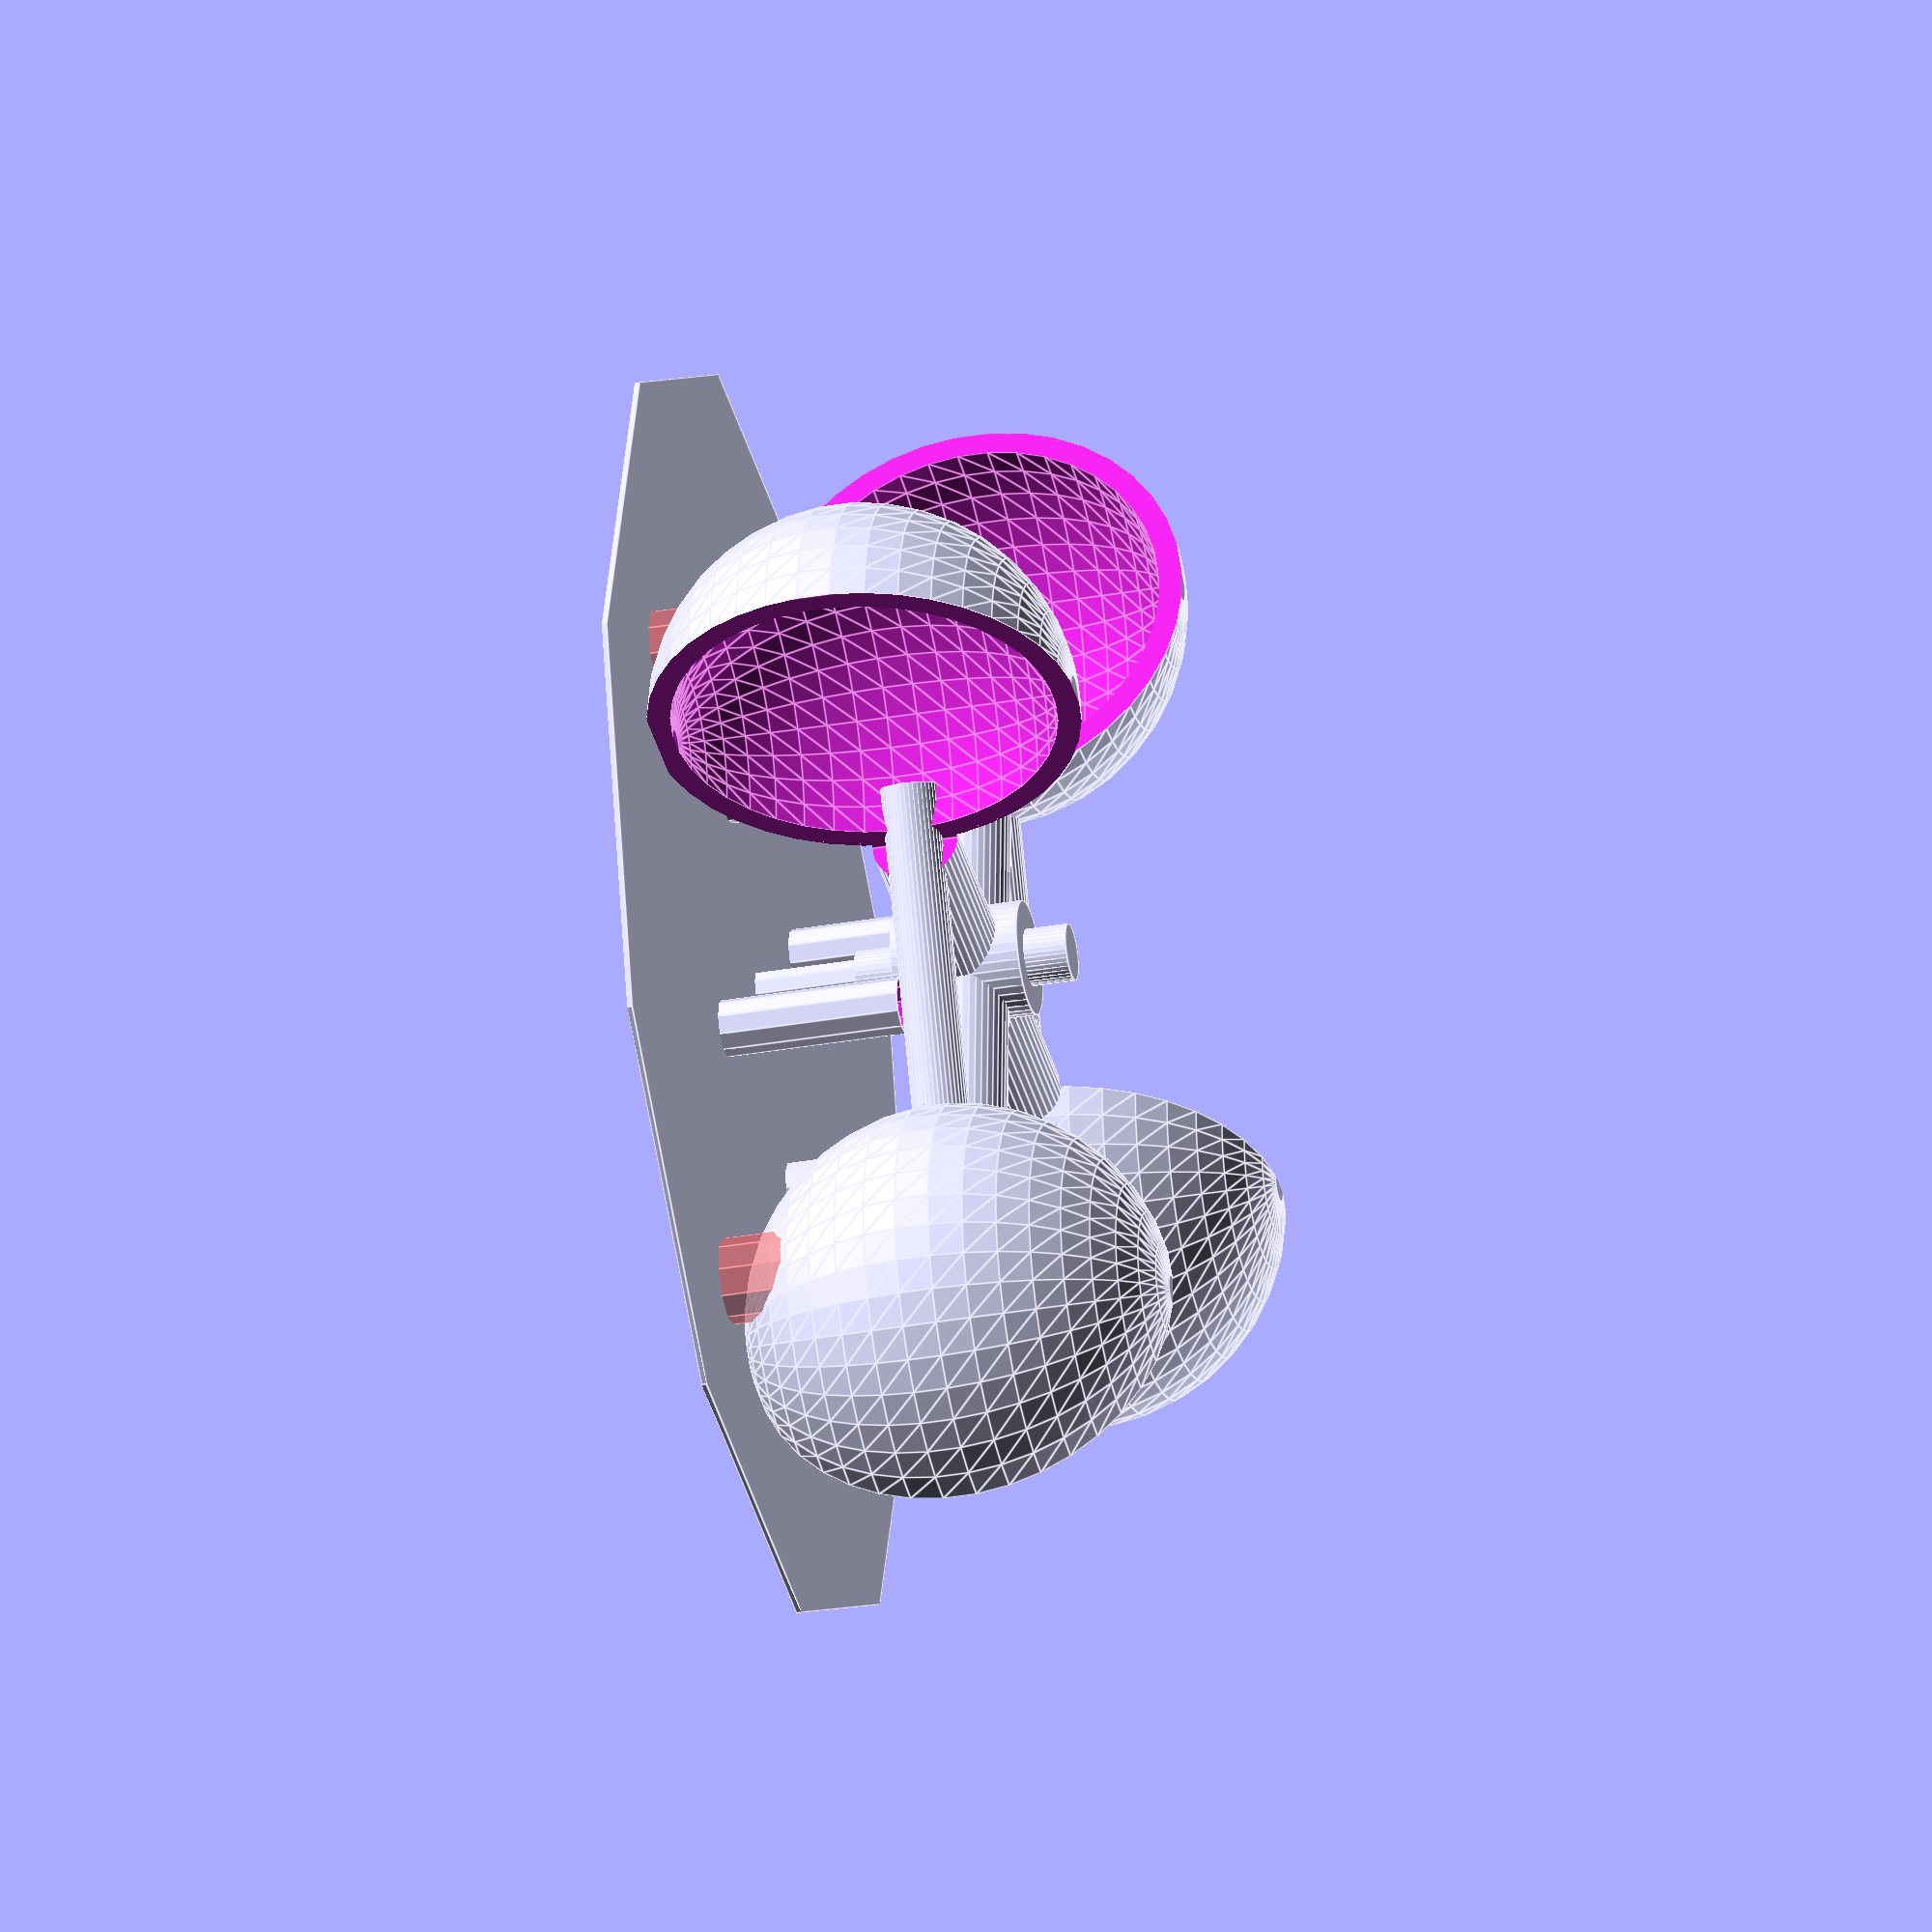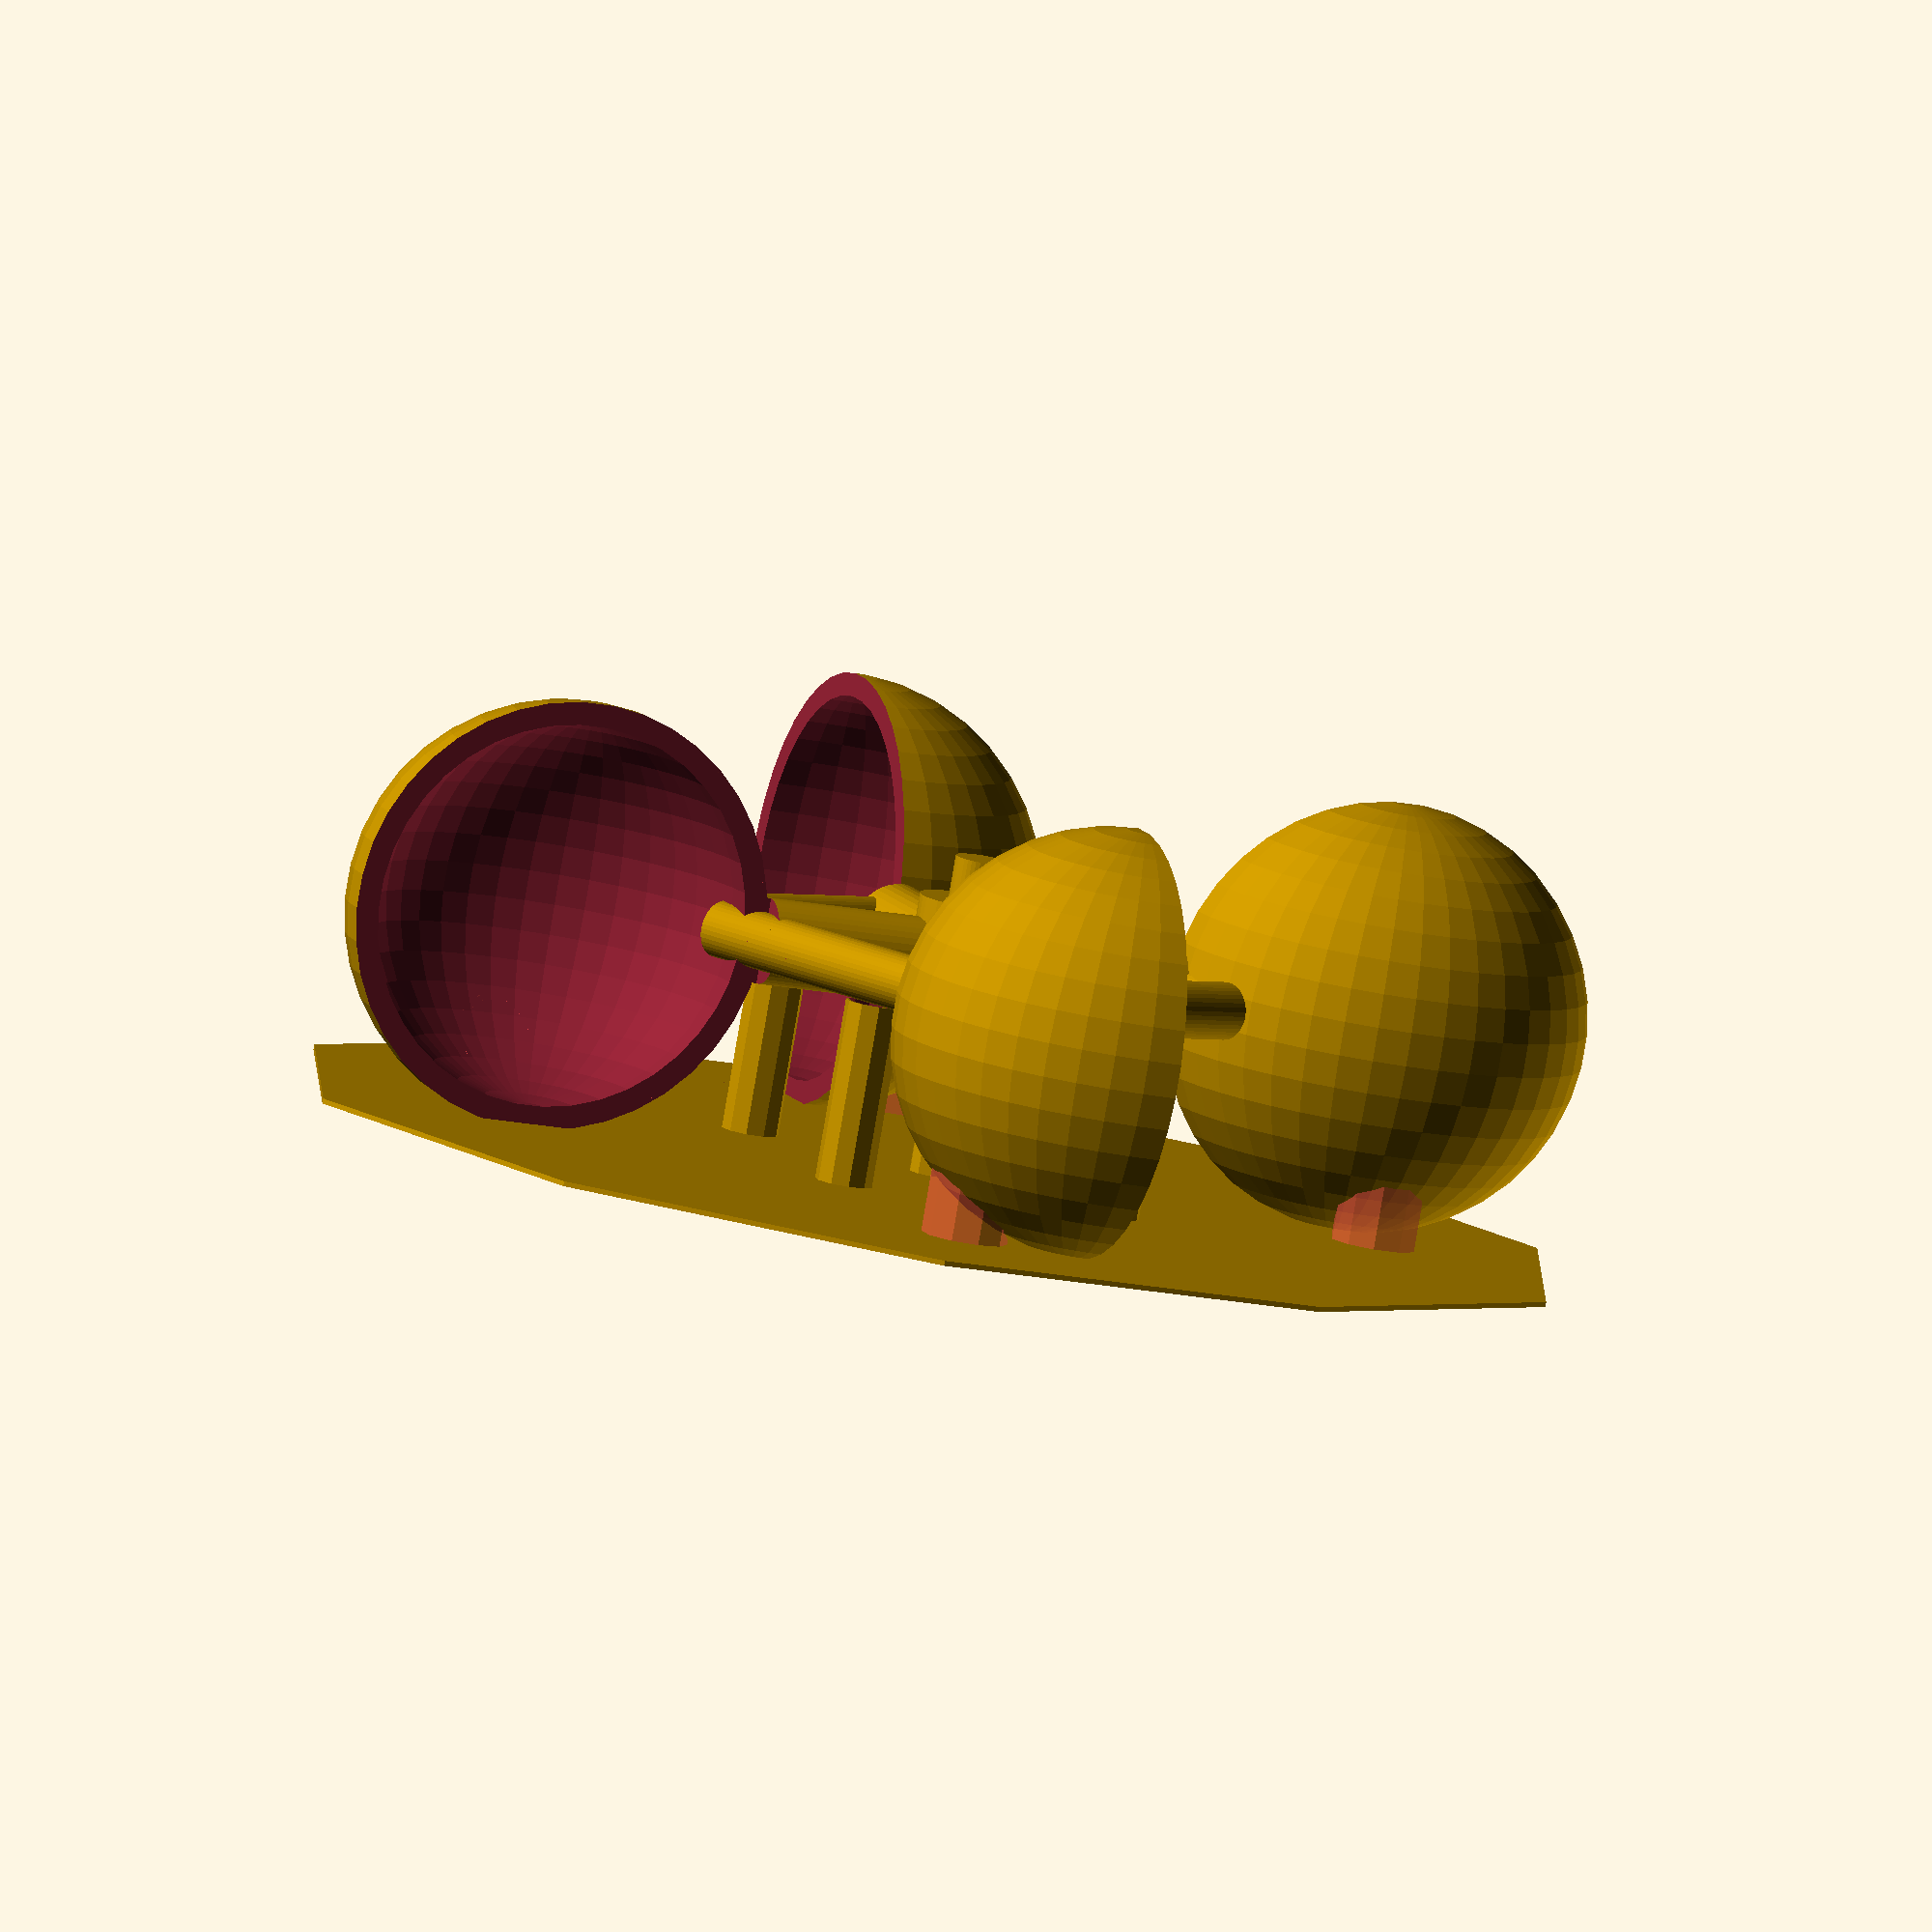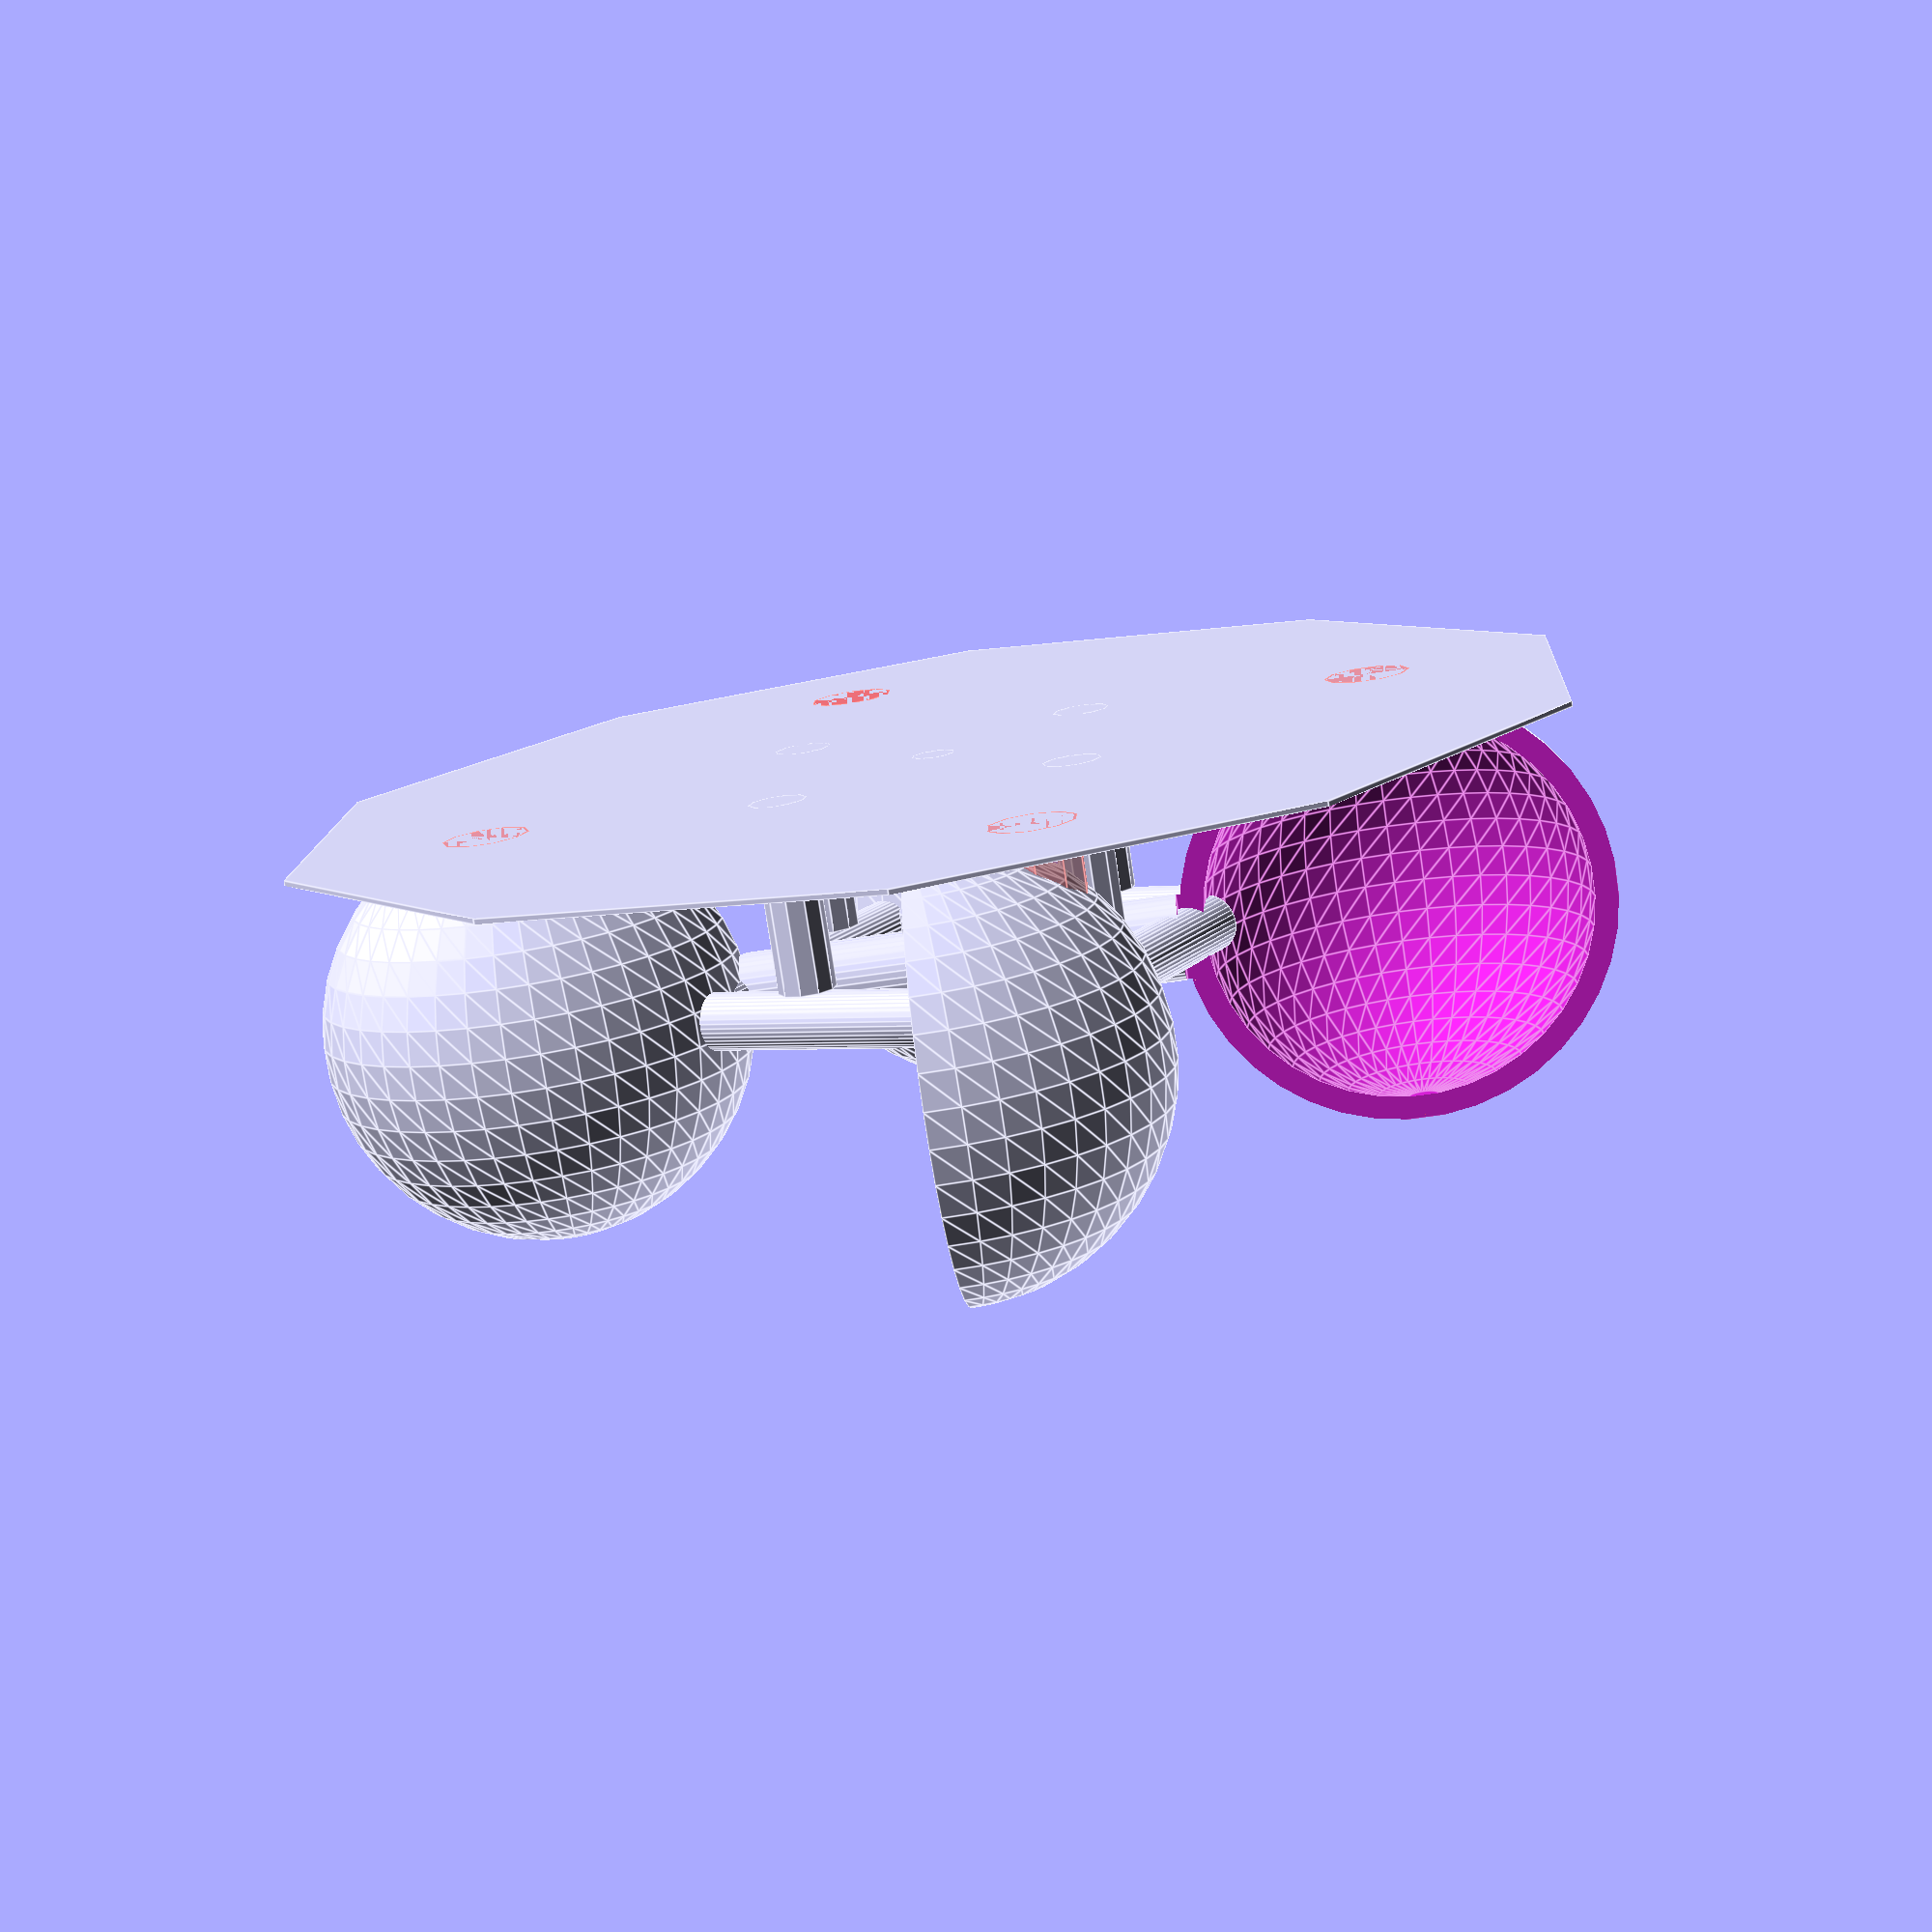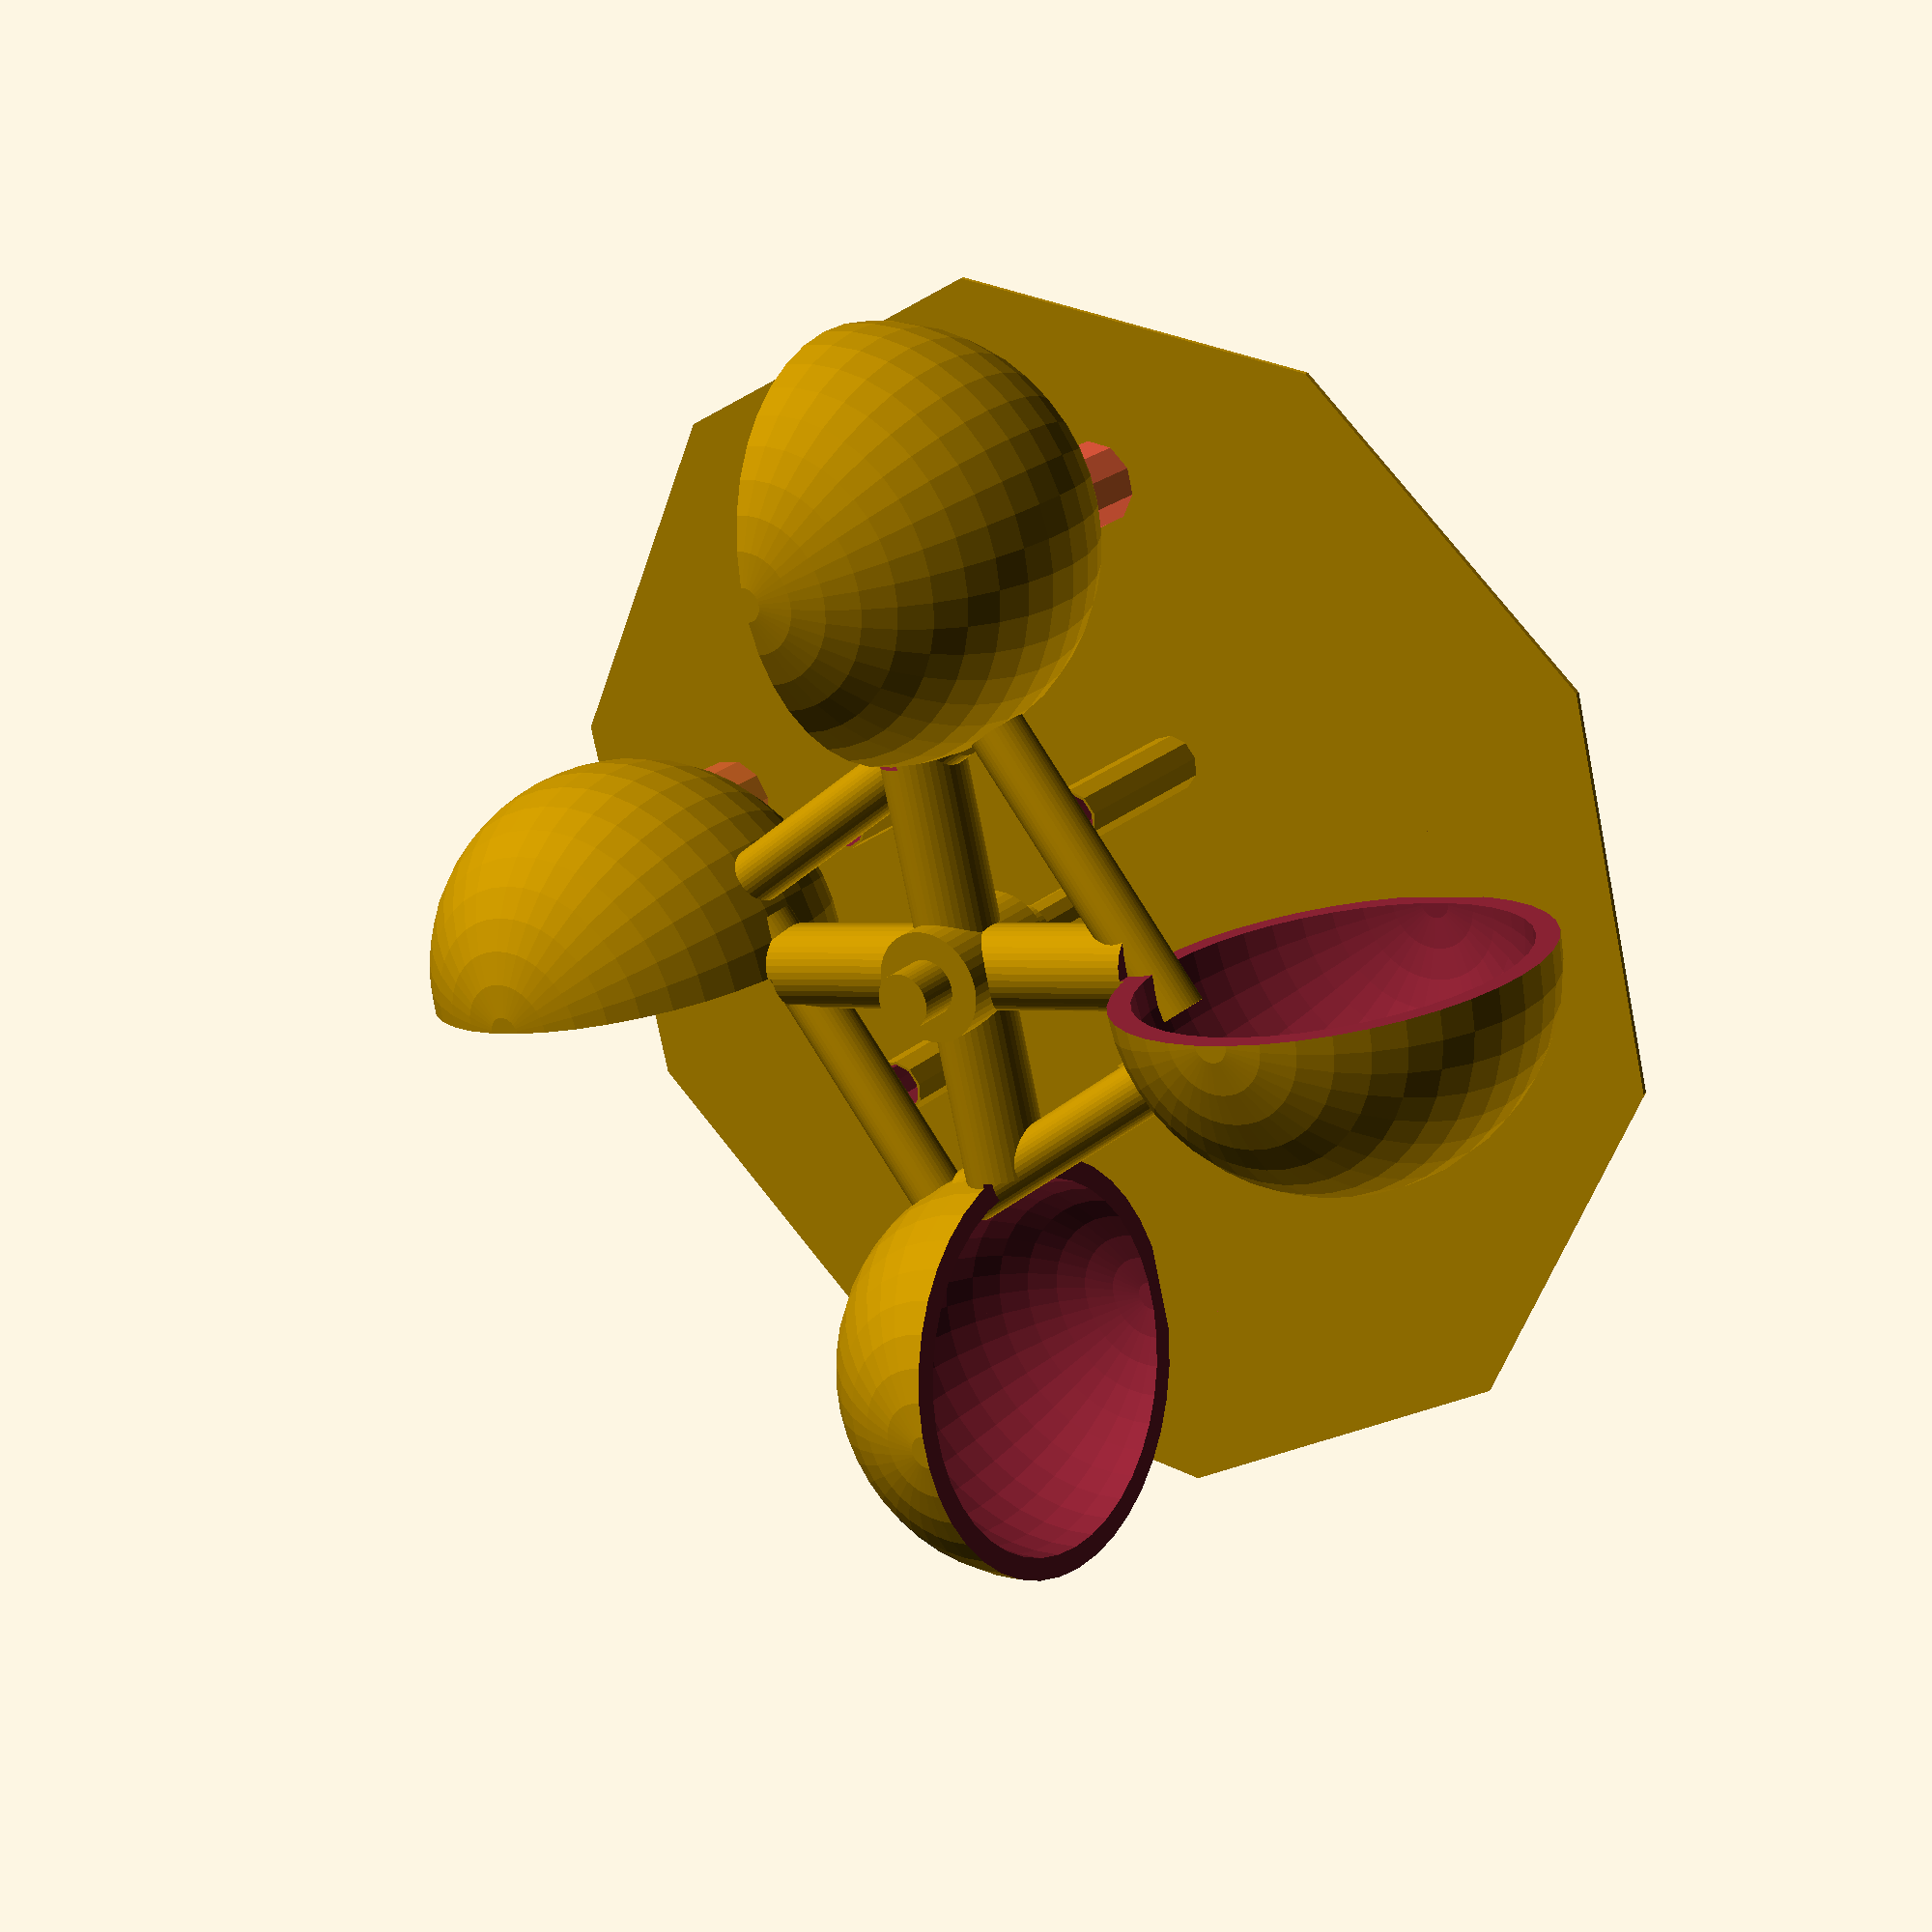
<openscad>
// impeller parameters
cup_diam = 30;
cup_wall_thickness = 3.2;
impeller_r = 30;
n_cups = 4;
rod_r = 3;
brace_r = 2;
standoff_h = 2*rod_r + 3;

// impeller mount parameters
mount_wall_thickness = 7;
mount_depth = 30;
mount_room = 3; // room between cup and mount
mount_top = 6; // thickness of mounting surface

// reed switch dimensions
reed_length = 17;
reed_depth = 3;
reed_height = 2.3;

// common parameters
axle_r = 4/2;
axle_h = 15;
layer_height = 0.35;

// printer parameters
xy_res = 0.2;

// derived quantities for mount
mount_length = impeller_r + cup_diam/2 + 2*axle_r + mount_top;
mount_h = 2*mount_wall_thickness + cup_diam + 2*mount_room;

module cup() {
    difference() {
        union() {
            // cup body
            translate([impeller_r, 0, 0])
            sphere(r=cup_diam/2);

            // brace
            translate([impeller_r, 0, 0])
            rotate([0,0,-135-18])
            rotate([0,90,0])
            cylinder(r=brace_r, h=2*impeller_r*sin(360/n_cups/2) - 5);

            // rod to center
            rotate([0,90,0])
            cylinder(r=rod_r, h=impeller_r);
        }

        // Cut out interior
        translate([impeller_r, 0, 0]) {
            sphere(r=(cup_diam-cup_wall_thickness)/2);
            translate([-cup_diam/2,0,-cup_diam/2])
            cube([cup_diam, cup_diam, cup_diam]);
        }
    }
}

module impeller() {
    for (i = [1:n_cups]) {
        rotate(i * 360 / n_cups) {
            cup();
        }
    }

    // axle
    cylinder(r=axle_r, h=axle_h, center=true);

    // stand-off
    cylinder(r=2*axle_r, h=standoff_h, center=true);
}

module half_sphere(r) {
    difference() {
        sphere(r, center=true);
        translate([0, 0, -r])
        cube([3*r, 3*r, 2*r], center=true);
    }
}
    
module mount(simple=false) {
    a = mount_top + cup_diam/2 + mount_room;
    difference() {
        union() {
            if (!simple) {
                translate([mount_length - a, 0, 0])
                scale([mount_length - a + 10, mount_depth/2, mount_h/2])
                rotate([0,-90,0])
                half_sphere(r=1, center=true);

                translate([mount_length, 0, 0])
                rotate([0,-90,0])
                scale([mount_h/2, mount_depth/2, 1])
                cylinder(r=1, h=a);
            } else {
                cylinder(r=mount_depth/2, h=mount_h, center=true);
                translate([mount_length/2, 0, 0])
                cube([mount_length, mount_depth, mount_h], center=true);
            }
        }

        // cut out for rod
        cube([2*impeller_r, 2*mount_depth, 2*rod_r + mount_room], center=true);

        // cut out for cup
        rotate_extrude()
        translate([impeller_r, 0])
        rotate([90,0])
        circle(r=cup_diam/2 + mount_room, h=2*mount_depth, center=true);

        // axle
        cylinder(r=1.1 * axle_r, h=2*mount_h, center=true);

        // screw holes
        for (s = [-1,+1])
        translate([mount_h, 0, s*mount_depth/2])
        rotate([0, -90, 0]) {
            translate([0, 0, -10])
            cylinder(r=(3+0.2)/2, h=20);
            translate([0, 0, 3])
            cylinder(r=(5.6+0.2)/2, h=20);
        }

        // reed switch hole
        translate([mount_length - mount_top, 5, 0])
        cube([2*reed_height, reed_depth, reed_length+2], center=true);

        // reed switch wire hole
        translate([mount_length - mount_top, 5, 20/2 - 1.5])
        rotate([-90,0,0])
        cylinder(r=3/2, h=10);
    }
}
    
module assembly() {
    impeller($fn=36);
    mount($fn=40);
}

module tube(r_outer, thickness, h) {
    difference() {
        cylinder(r=r_outer, h=h);
        translate([0, 0, -1])
        cylinder(r=r_outer - thickness, h=h+2);
    }
}
    
module print_plate1() {
    impeller($fn=40);

    translate([0, 0, -cup_diam/2], $fn=10) {
        // raft
        cylinder(r=impeller_r+15, h=layer_height);

        // support for axle 
        tube(axle_r-0.5, xy_res, cup_diam/2 - rod_r - 0.5);

        // support for braces
        for (i = [0:n_cups])
        rotate(360/n_cups*(i+1/2))
        translate([14, 0, 0]) // magic number
        tube(brace_r, xy_res, cup_diam/2 - brace_r);

        // support for cup
        for (i = [0:n_cups])
        rotate(360/n_cups*i)
        translate([impeller_r, 0, 0])
        #difference() {
            translate([0, -8, 0])
            tube(3, xy_res, cup_diam/2);

            translate([0, 0, cup_diam/2])
            sphere(r=cup_diam/2 + 0.5);
        }
    }
}

module print_plate2() {
    rotate([0, 90, 0])
    mount($fn=40);
}

print_plate1();
//print_plate2();

//projection(cut=true) rotate([90,0,0]) mount($fn=40);

//assembly();

</openscad>
<views>
elev=213.2 azim=182.4 roll=256.4 proj=o view=edges
elev=82.5 azim=160.7 roll=350.3 proj=o view=solid
elev=77.7 azim=266.9 roll=188.6 proj=p view=edges
elev=336.5 azim=256.3 roll=34.9 proj=p view=wireframe
</views>
